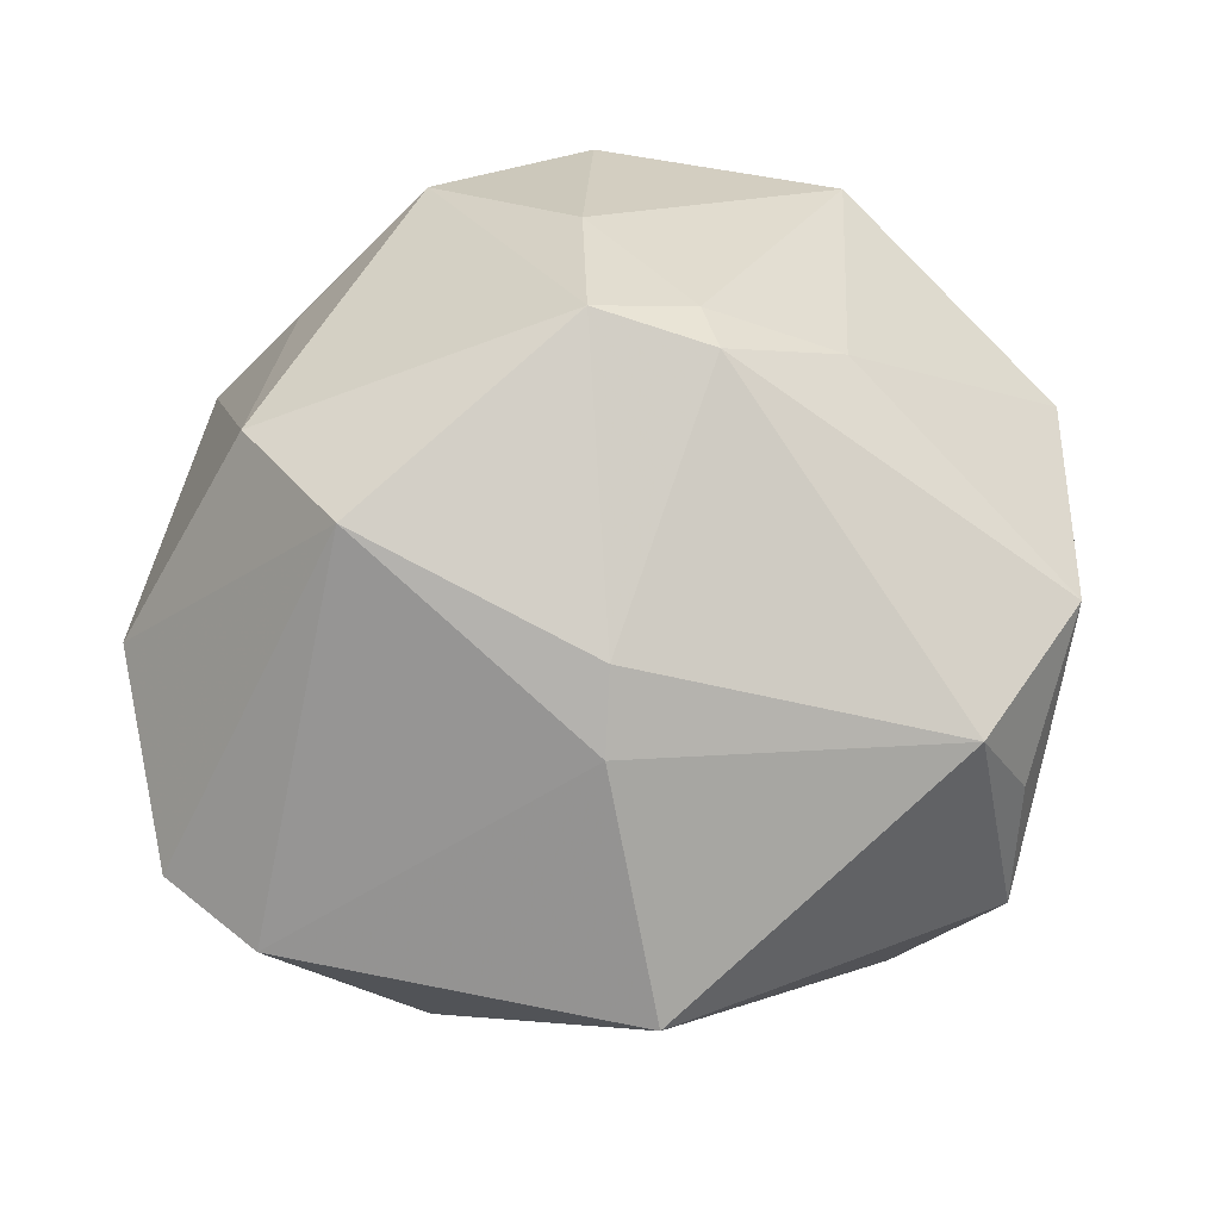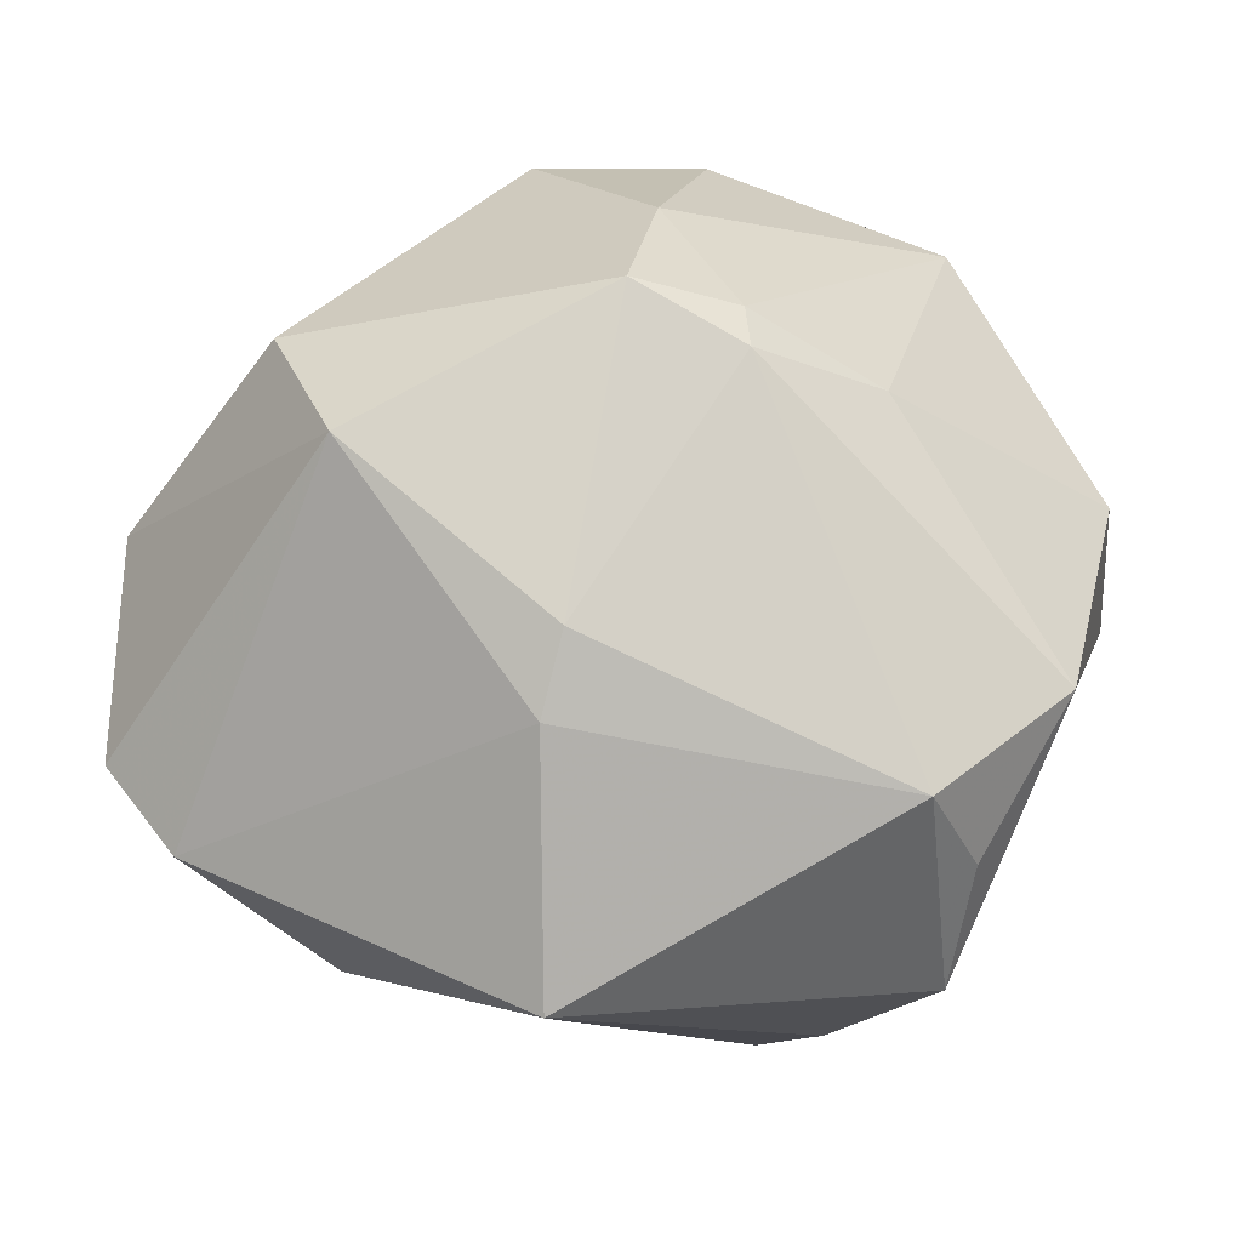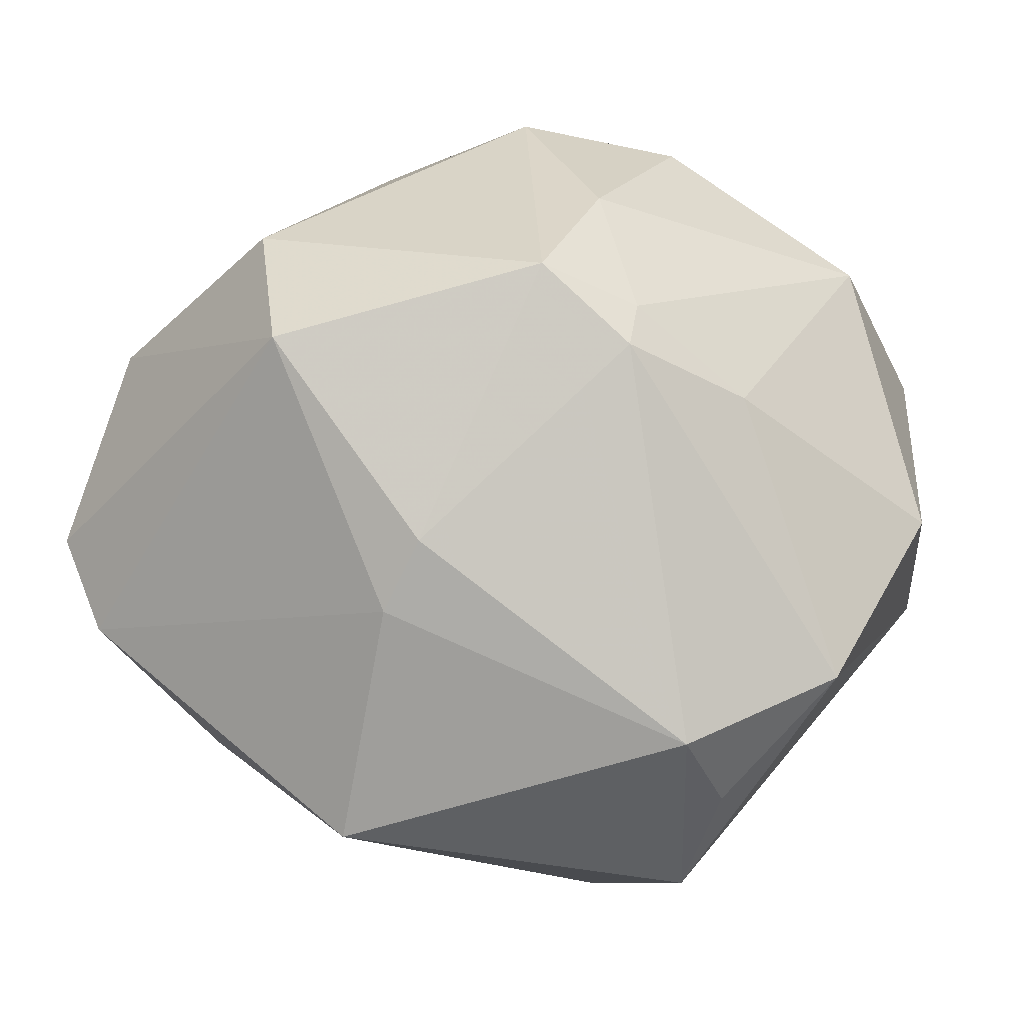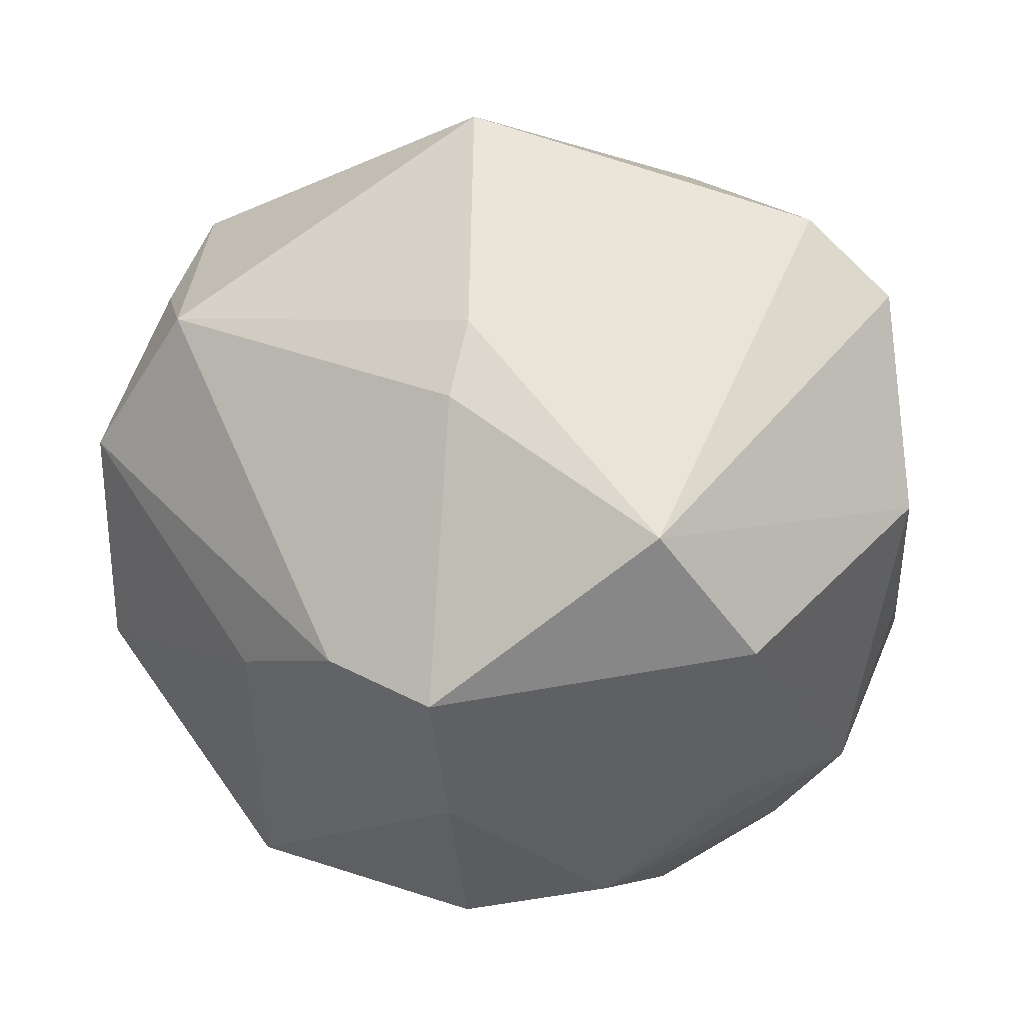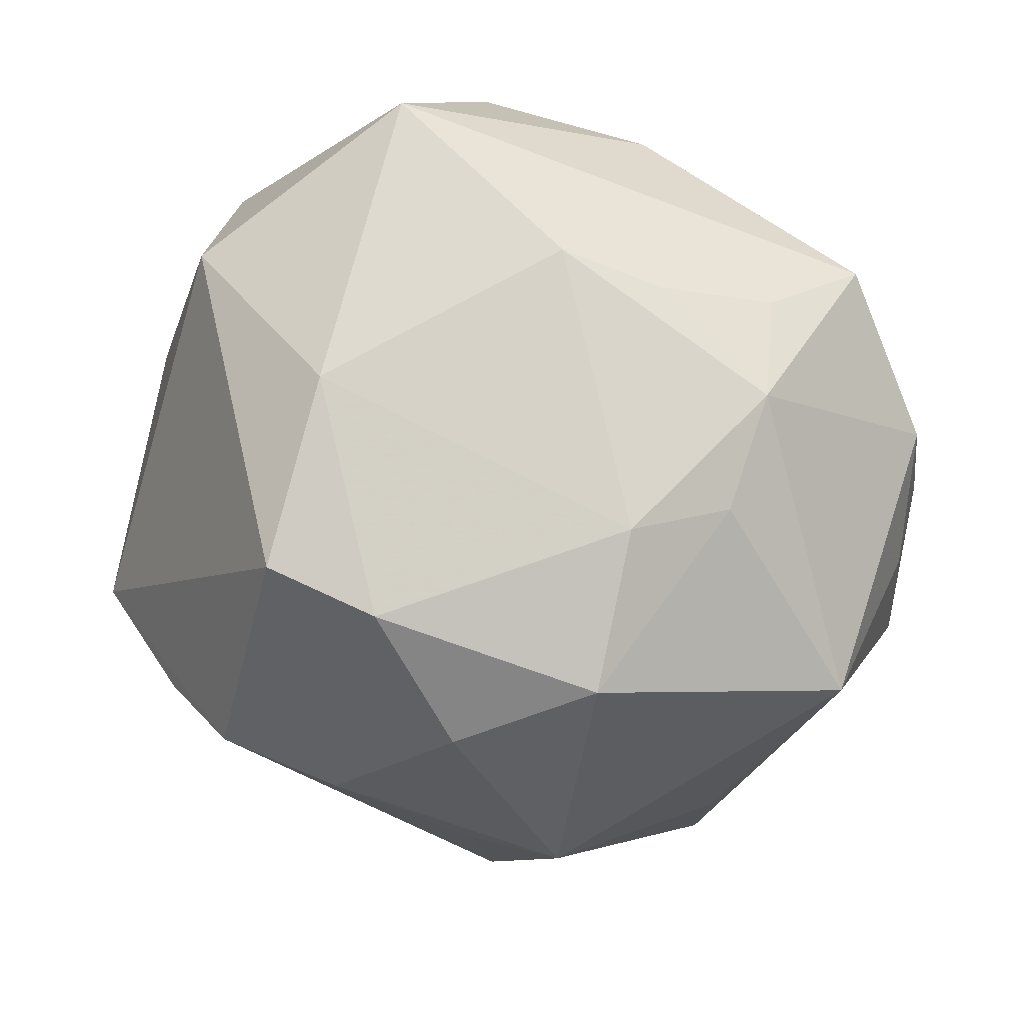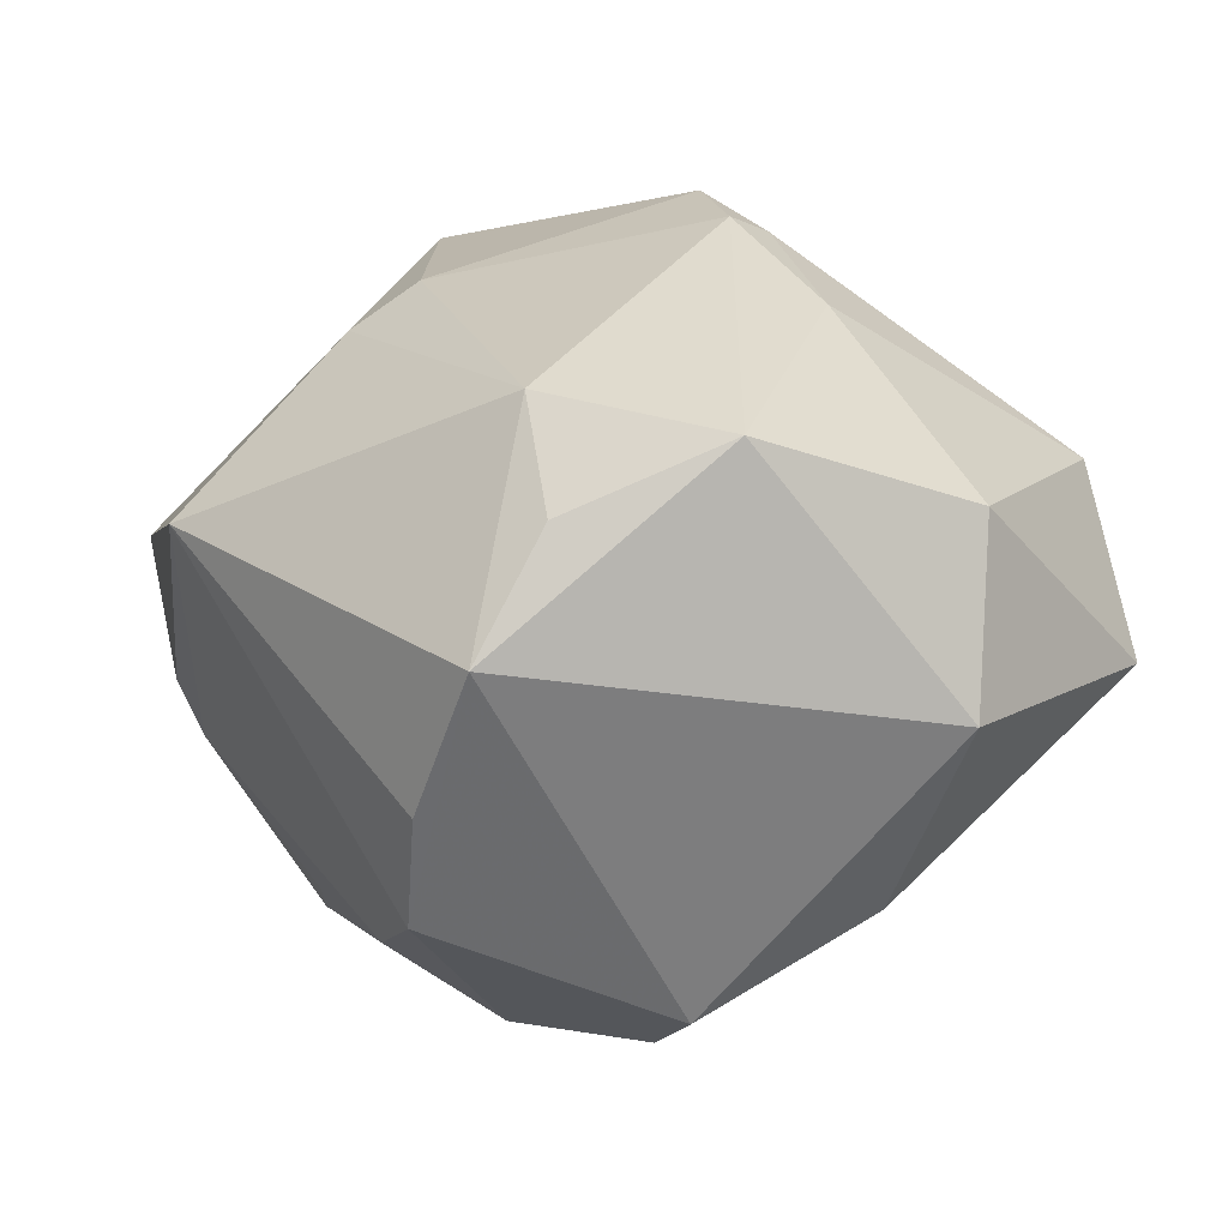
<metadata>
{"format":"obj","ext":"obj","renderer":"f3d","projection":"perspective","resolution":1024,"background":"white","views":[{"elev":65.2,"azim":176.7,"up":"+Z"},{"elev":59.5,"azim":-169.4,"up":"+Z"},{"elev":66.0,"azim":-154.6,"up":"+Z"},{"elev":13.9,"azim":13.5,"up":"+Y"},{"elev":-67.8,"azim":-30.2,"up":"+Z"},{"elev":3.9,"azim":-117.2,"up":"+Z"}]}
</metadata>
<code>
v 0.0009959 -0.00944 0.04325
v 0.03515 0.0383 0.007355
v -0.01514 -0.03503 -0.01879
v -0.02754 0.007002 -0.03671
v 0.04757 0.007125 0.01123
v -0.03357 0.027 0.02267
v -0.02034 0.03265 -0.02677
v 0.01108 -0.03405 -0.02682
v -0.04511 0.01137 0.01861
v -0.03781 0.03439 -0.001627
v 0.02449 0.009221 0.039
v -0.000747 0.01344 -0.04063
v -0.009599 -0.0115 0.03854
v 0.02956 -0.02663 0.01451
v 0.01716 -0.04668 -0.007644
v 0.0007149 -0.02431 0.03455
v -0.001302 -0.04217 0.01893
v 0.001585 0.0292 0.02846
v 0.009043 -0.000624 -0.04318
v -0.04651 -0.01319 0.01211
v 0.01954 0.0409 -0.006665
v 0.03544 -0.01011 -0.03222
v 0.003908 -0.01659 -0.03712
v 0.01302 -0.0225 -0.03276
v -0.002372 0.04905 0.0101
v 0.04414 0.03003 0.007128
v -0.04848 -0.01097 -0.007659
v -0.02675 -0.03787 0.0159
v 0.03371 -0.004697 0.03171
v -0.03188 -0.01149 -0.02661
v 0.03281 -0.03476 -0.01148
v -0.03873 0.02729 0.01128
v 0.03806 0.01918 -0.01017
v 0.03898 -0.02108 -0.0137
v 0.01032 0.02906 -0.0276
v -0.003575 -0.03696 -0.01942
v -0.02369 -0.009926 0.03087
v -0.007102 0.02972 -0.03036
v 0.01831 0.03838 -0.01241
v 0.04552 -0.007579 -0.001527
v 0.01578 -0.03683 0.02169
v 0.04477 -0.01151 -0.007831
v -0.02709 0.03508 -0.01567
v -0.01103 -0.006231 0.03984
v -0.008832 -0.04416 0.009118
v 0.03973 -0.02646 -0.001126
v 0.008437 -0.04088 -0.01654
v -0.03709 -0.03697 -0.003734
v 0.03138 -0.03564 -0.004509
v 0.01933 0.02481 -0.03107
v 0.0007499 0.02192 0.03346
v -0.01544 0.004451 -0.04096
f 10 27 9
f 10 6 25
f 48 28 20
f 9 27 20
f 20 27 48
f 20 37 9
f 28 37 20
f 2 21 25
f 1 11 51
f 12 50 19
f 48 27 30
f 9 6 32
f 32 10 9
f 6 10 32
f 25 7 43
f 43 10 25
f 7 10 43
f 9 37 44
f 44 6 9
f 1 51 44
f 44 51 6
f 28 17 16
f 39 7 25
f 25 21 39
f 39 2 50
f 21 2 39
f 26 11 5
f 26 2 11
f 50 2 26
f 18 51 11
f 18 2 25
f 11 2 18
f 25 6 18
f 6 51 18
f 4 30 27
f 4 10 7
f 27 10 4
f 7 12 4
f 13 37 28
f 13 44 37
f 1 44 13
f 13 16 1
f 28 16 13
f 19 50 22
f 41 16 17
f 1 16 41
f 17 15 41
f 7 39 38
f 38 12 7
f 50 12 38
f 30 4 52
f 52 12 19
f 52 4 12
f 42 26 5
f 42 22 26
f 50 26 33
f 33 22 50
f 26 22 33
f 45 28 48
f 48 15 45
f 45 17 28
f 45 15 17
f 8 22 31
f 31 15 8
f 29 11 1
f 1 41 29
f 5 11 29
f 35 39 50
f 50 38 35
f 35 38 39
f 31 22 34
f 22 42 34
f 3 15 48
f 48 30 3
f 23 52 19
f 8 3 23
f 30 52 23
f 23 3 30
f 49 15 31
f 49 41 15
f 40 42 5
f 47 8 15
f 15 3 47
f 22 8 24
f 8 23 24
f 19 22 24
f 24 23 19
f 14 29 41
f 46 40 5
f 42 40 46
f 29 14 46
f 41 49 46
f 46 14 41
f 5 29 46
f 46 49 31
f 31 34 46
f 46 34 42
f 36 3 8
f 8 47 36
f 36 47 3

</code>
